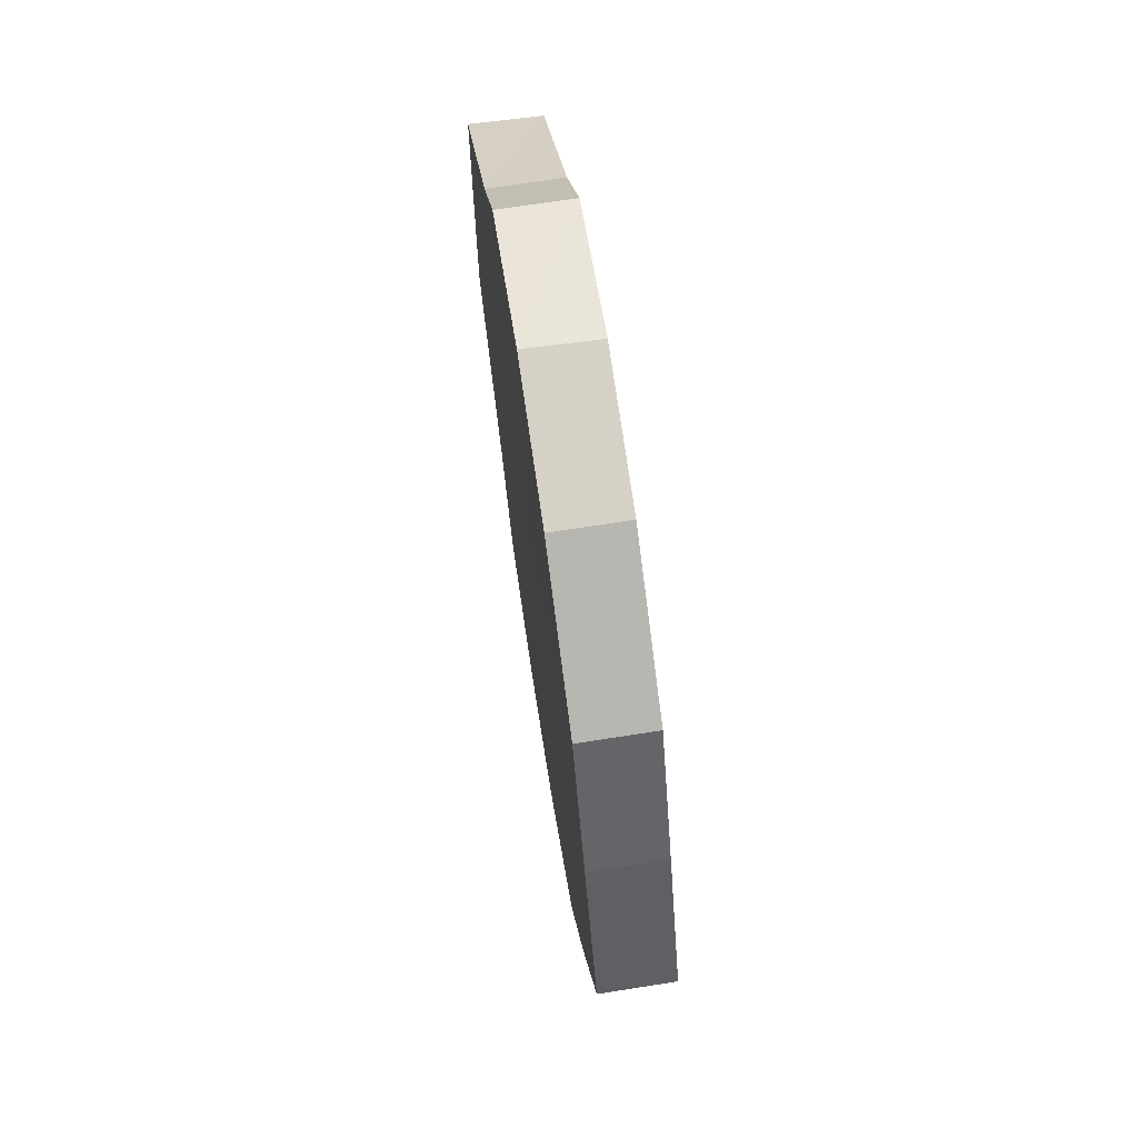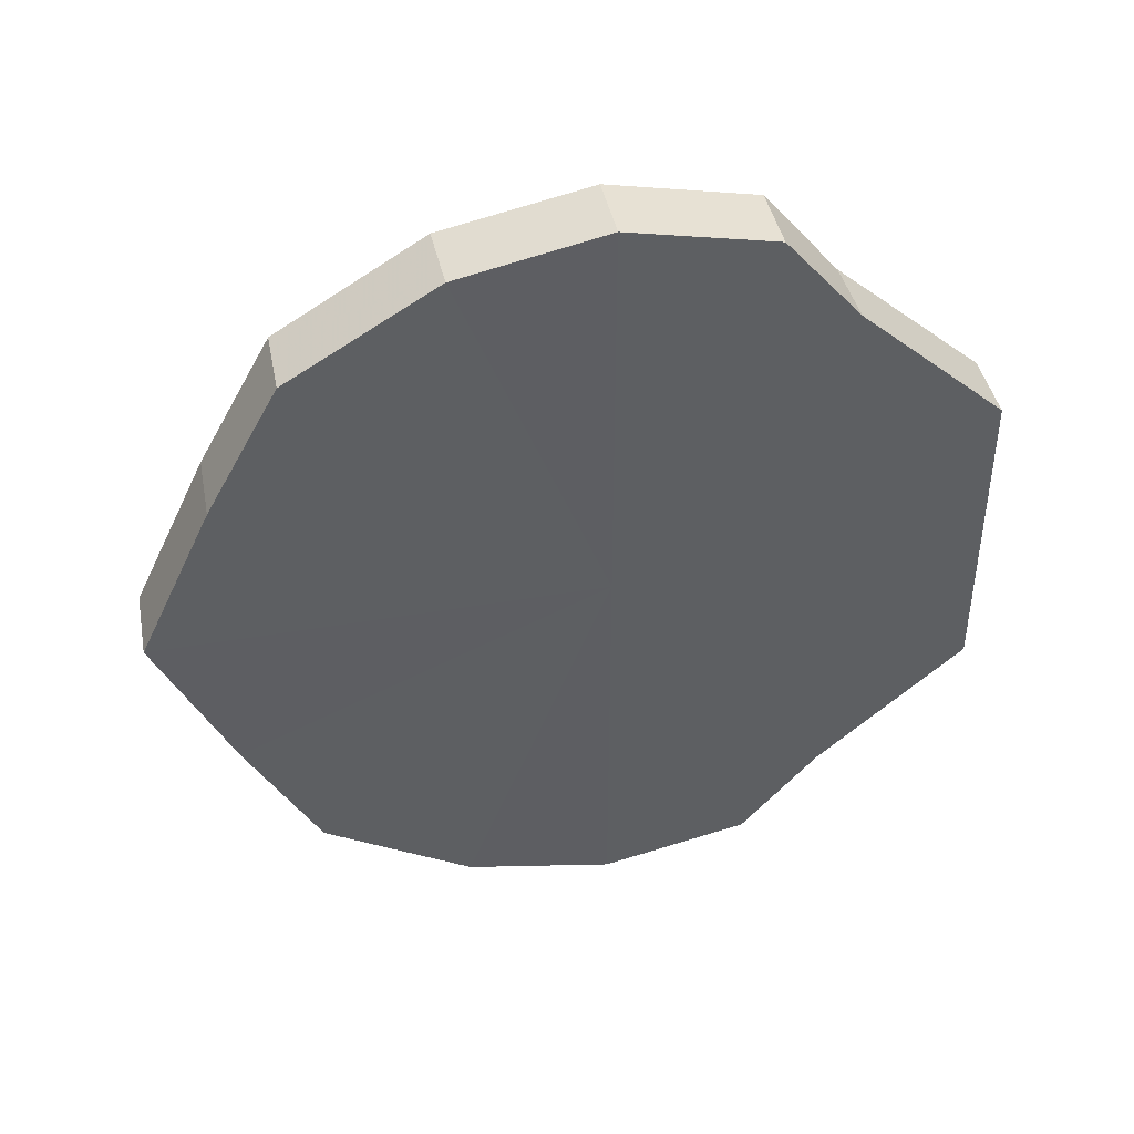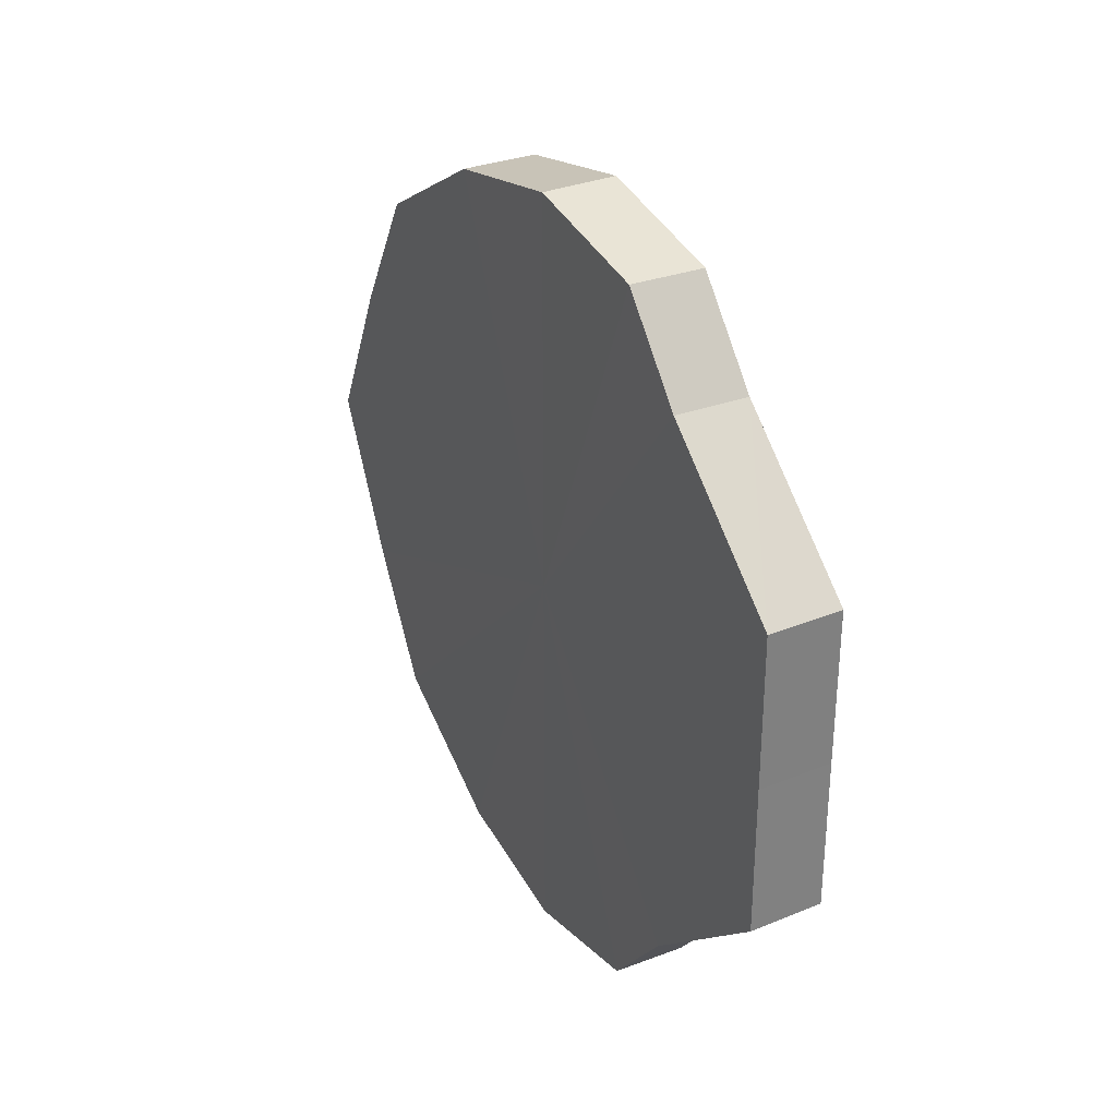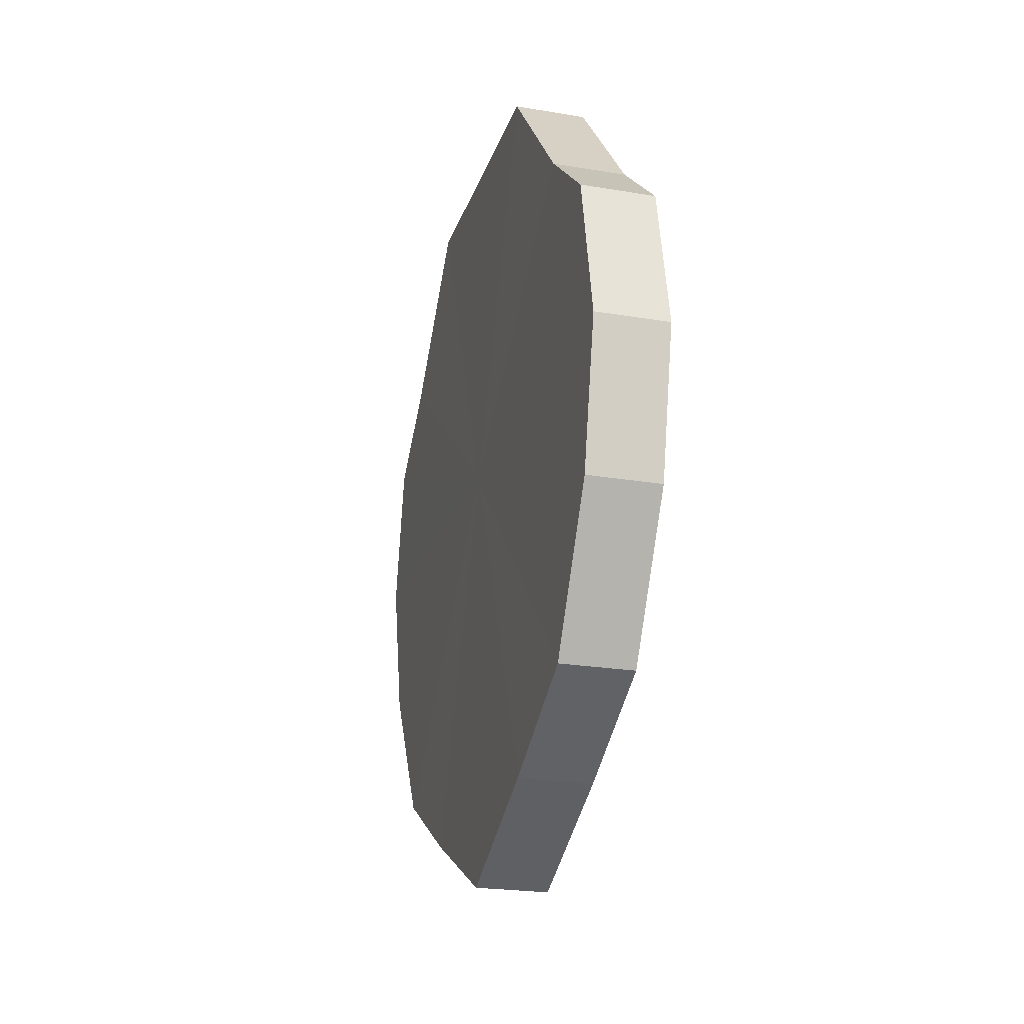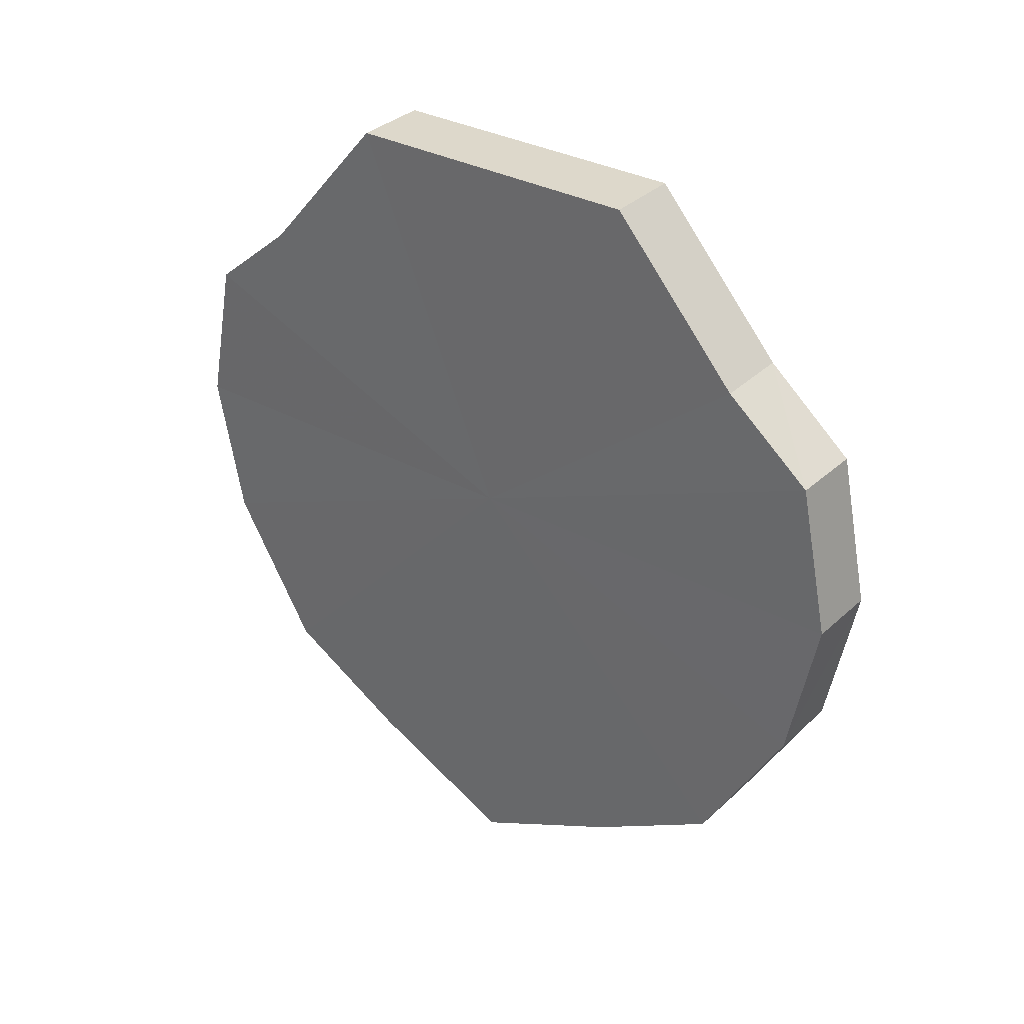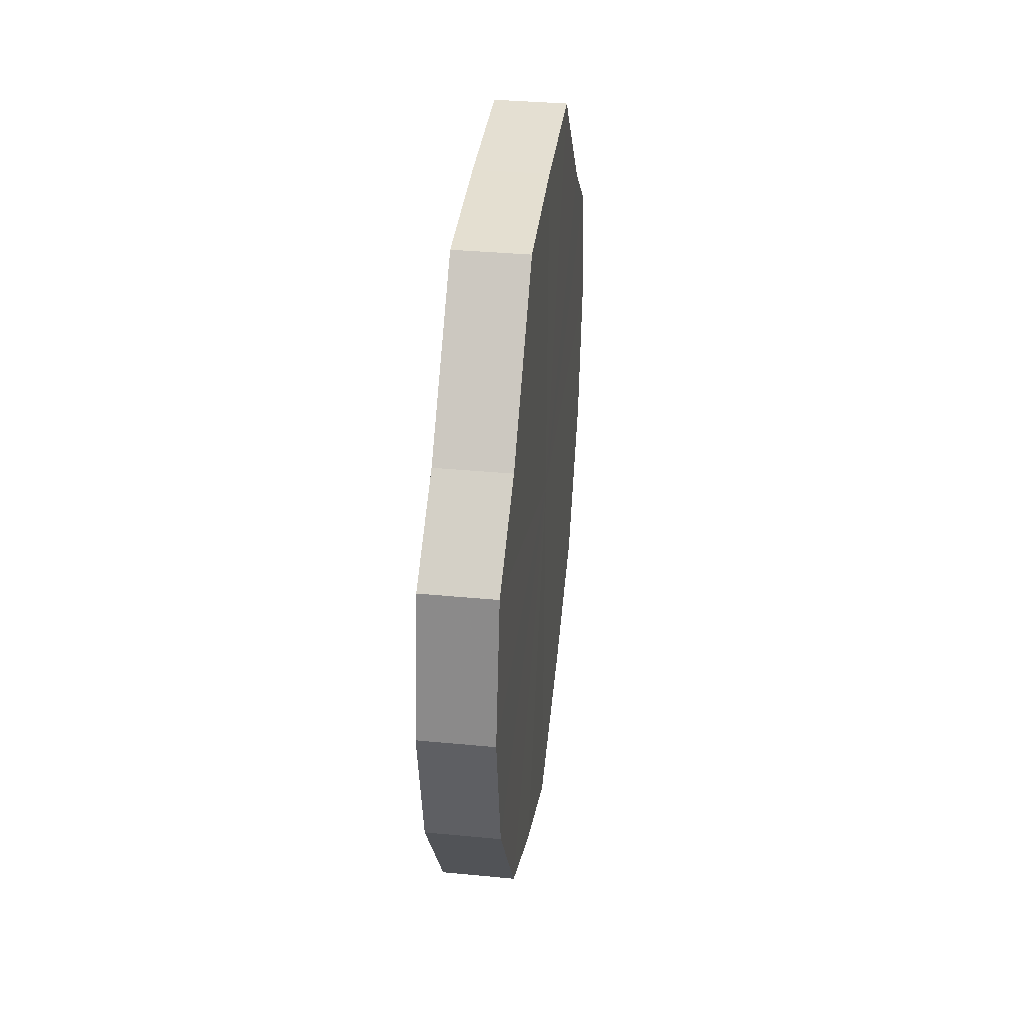
<metadata>
{"format":"obj","ext":"obj","renderer":"f3d","projection":"perspective","resolution":1024,"background":"white","views":[{"elev":68.7,"azim":-8.6,"up":"+Z"},{"elev":42.1,"azim":78.4,"up":"+Z"},{"elev":31.3,"azim":150.5,"up":"+Z"},{"elev":-21.7,"azim":164.3,"up":"+Y"},{"elev":31.9,"azim":-52.0,"up":"+Y"},{"elev":36.9,"azim":-172.9,"up":"+Y"}]}
</metadata>
<code>
o 8761
v 2174 1894 13.25
v 2174 1894 13.27
v 2174 1894 13.25
v 2174 1894 13.29
v 2174 1894 13.27
v 2174 1894 13.23
v 2174 1894 13.23
v 2174 1894 13.3
v 2174 1894 13.29
v 2174 1894 13.21
v 2174 1894 13.21
v 2174 1894 13.3
v 2174 1894 13.3
v 2174 1894 13.2
v 2174 1894 13.2
v 2174 1894 13.3
v 2174 1894 13.3
v 2174 1894 13.2
v 2174 1894 13.2
v 2174 1894 13.29
v 2174 1894 13.3
v 2174 1894 13.2
v 2174 1894 13.2
v 2174 1894 13.27
v 2174 1894 13.29
v 2174 1894 13.21
v 2174 1894 13.21
v 2174 1894 13.25
v 2174 1894 13.27
v 2174 1894 13.23
v 2174 1894 13.23
v 2174 1894 13.25
v 2174 1894 13.25
v 2174 1894 13.27
v 2174 1894 13.27
v 2174 1894 13.29
v 2174 1894 13.29
v 2174 1894 13.23
v 2174 1894 13.25
v 2174 1894 13.21
v 2174 1894 13.23
v 2174 1894 13.3
v 2174 1894 13.3
v 2174 1894 13.2
v 2174 1894 13.21
v 2174 1894 13.2
v 2174 1894 13.2
v 2174 1894 13.3
v 2174 1894 13.3
v 2174 1894 13.2
v 2174 1894 13.2
v 2174 1894 13.21
v 2174 1894 13.2
v 2174 1894 13.3
v 2174 1894 13.3
v 2174 1894 13.23
v 2174 1894 13.21
v 2174 1894 13.25
v 2174 1894 13.23
v 2174 1894 13.29
v 2174 1894 13.29
v 2174 1894 13.27
v 2174 1894 13.25
v 2174 1894 13.27
v 2174 1894 13.25
v 2174 1894 13.27
v 2174 1894 13.25
v 2174 1894 13.29
v 2174 1894 13.23
v 2174 1894 13.3
v 2174 1894 13.21
v 2174 1894 13.3
v 2174 1894 13.2
v 2174 1894 13.3
v 2174 1894 13.2
v 2174 1894 13.29
v 2174 1894 13.2
v 2174 1894 13.27
v 2174 1894 13.21
v 2174 1894 13.25
v 2174 1894 13.23
v 2174 1894 13.25
v 2174 1894 13.25
v 2174 1894 13.27
v 2174 1894 13.23
v 2174 1894 13.29
v 2174 1894 13.21
v 2174 1894 13.3
v 2174 1894 13.2
v 2174 1894 13.3
v 2174 1894 13.2
v 2174 1894 13.3
v 2174 1894 13.2
v 2174 1894 13.29
v 2174 1894 13.21
v 2174 1894 13.27
v 2174 1894 13.23
v 2174 1894 13.25
f 1 2 3
f 2 4 5
f 6 1 7
f 4 8 9
f 10 6 11
f 8 12 13
f 14 10 15
f 12 16 17
f 18 14 19
f 16 20 21
f 22 18 23
f 20 24 25
f 26 22 27
f 24 28 29
f 30 26 31
f 28 30 32
f 33 34 35
f 35 36 37
f 38 39 33
f 40 41 38
f 37 42 43
f 44 45 40
f 46 47 44
f 43 48 49
f 50 51 46
f 52 53 50
f 49 54 55
f 56 57 52
f 58 59 56
f 55 60 61
f 62 63 58
f 61 64 62
f 65 66 67
f 65 68 66
f 65 67 69
f 65 70 68
f 65 69 71
f 65 72 70
f 65 71 73
f 65 74 72
f 65 73 75
f 65 76 74
f 65 75 77
f 65 78 76
f 65 77 79
f 65 80 78
f 65 79 81
f 65 81 80
f 82 83 84
f 82 85 83
f 82 84 86
f 82 87 85
f 82 86 88
f 82 89 87
f 82 88 90
f 82 91 89
f 82 90 92
f 82 93 91
f 82 92 94
f 82 95 93
f 82 94 96
f 82 97 95
f 82 96 98
f 82 98 97

</code>
